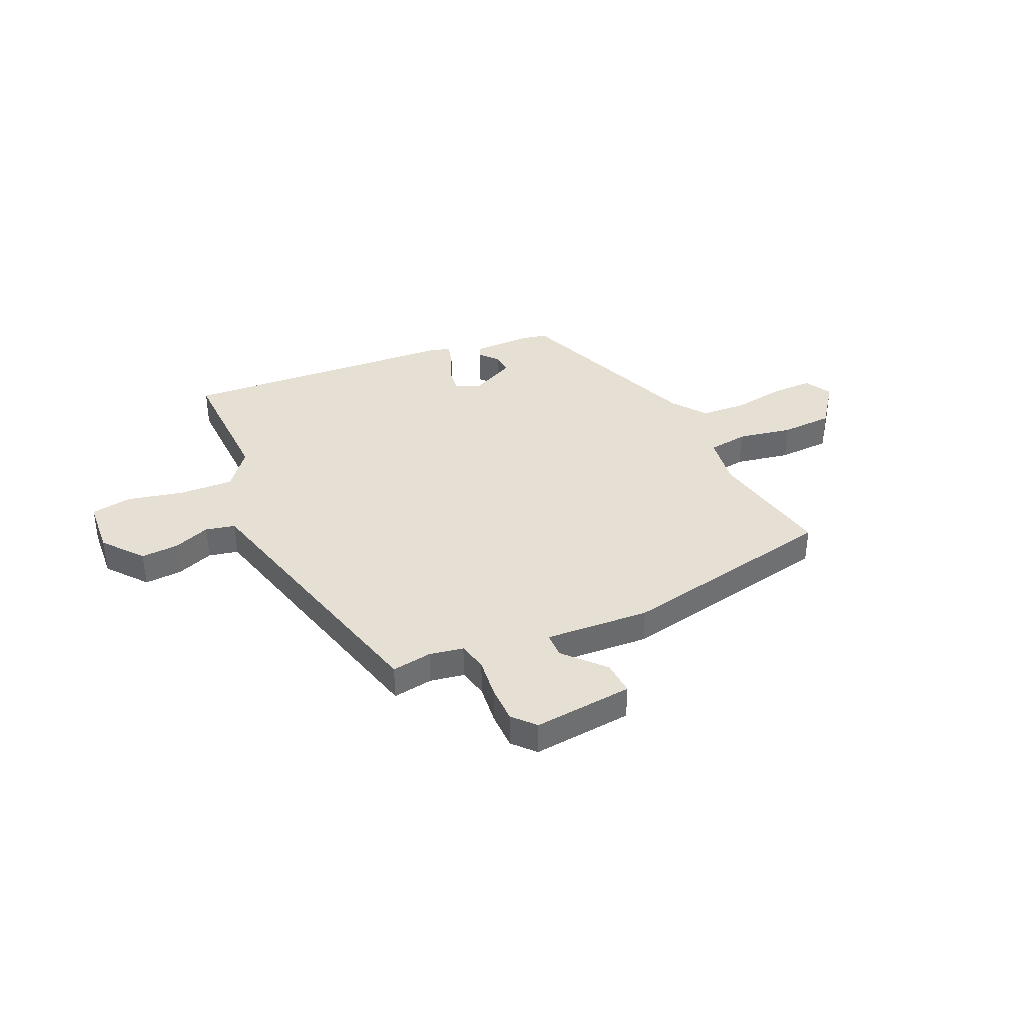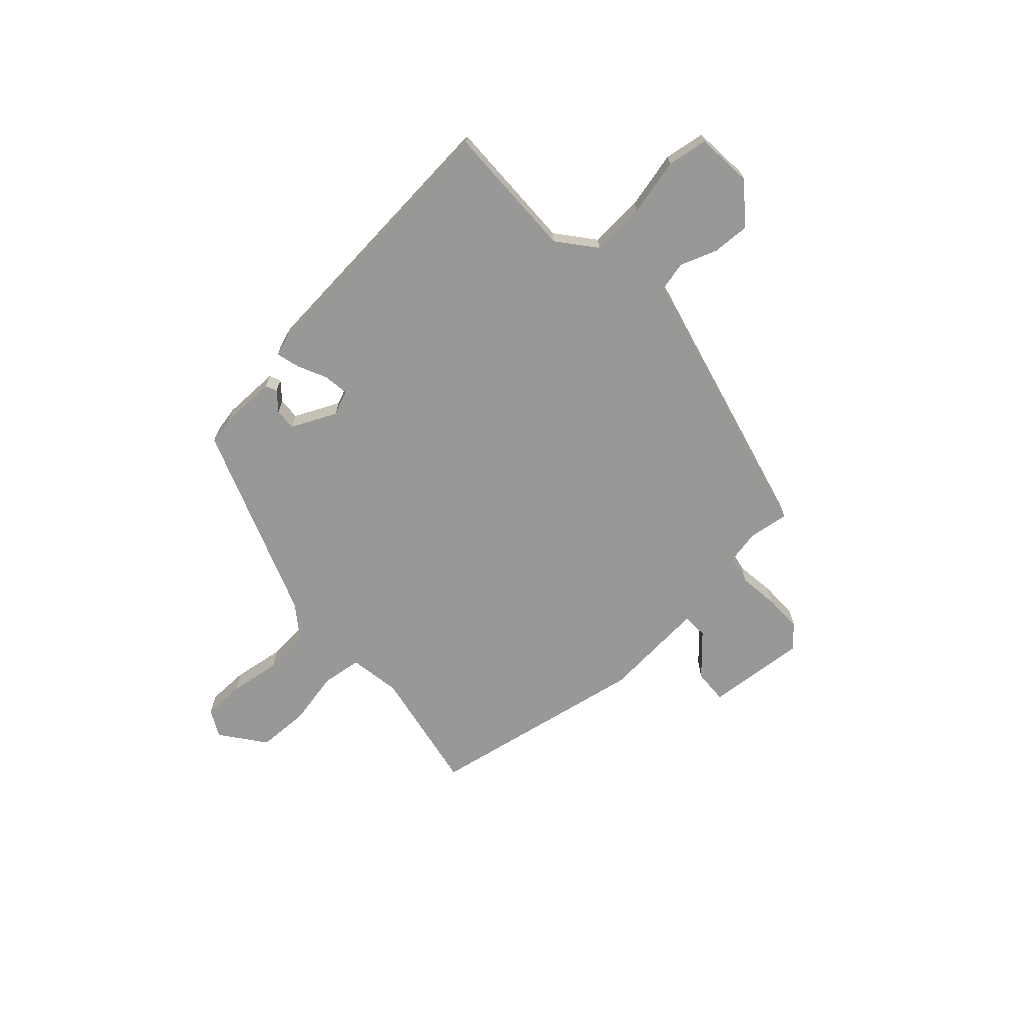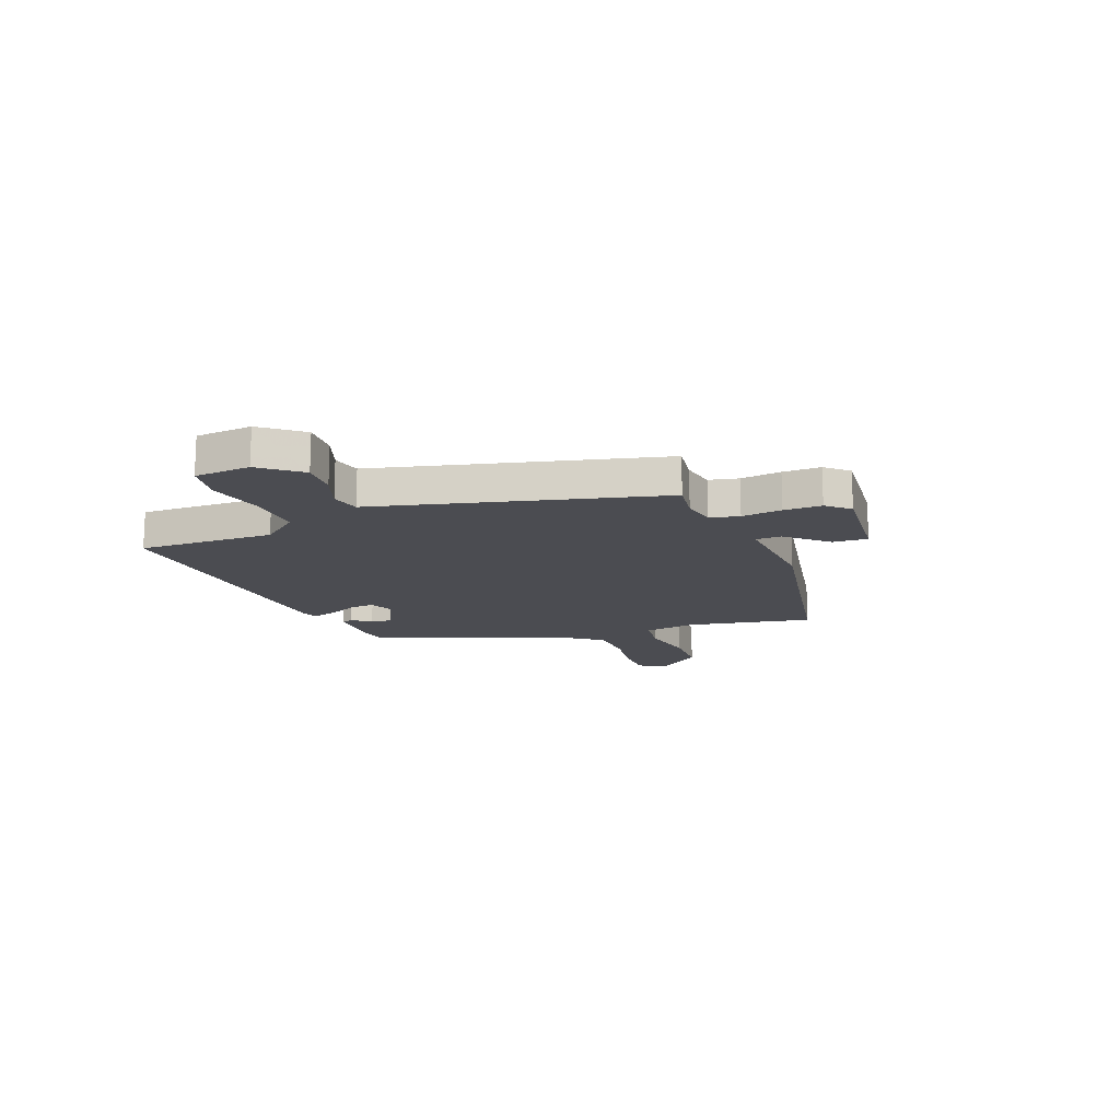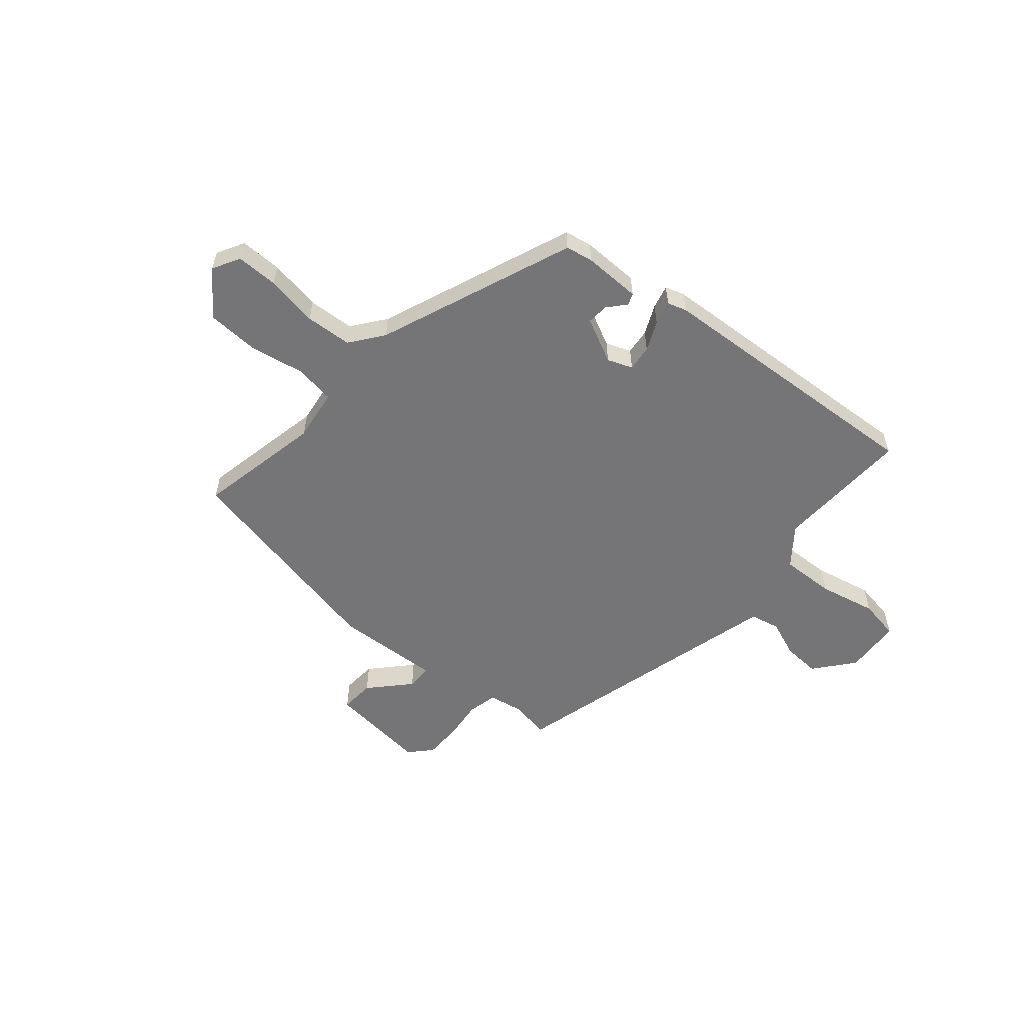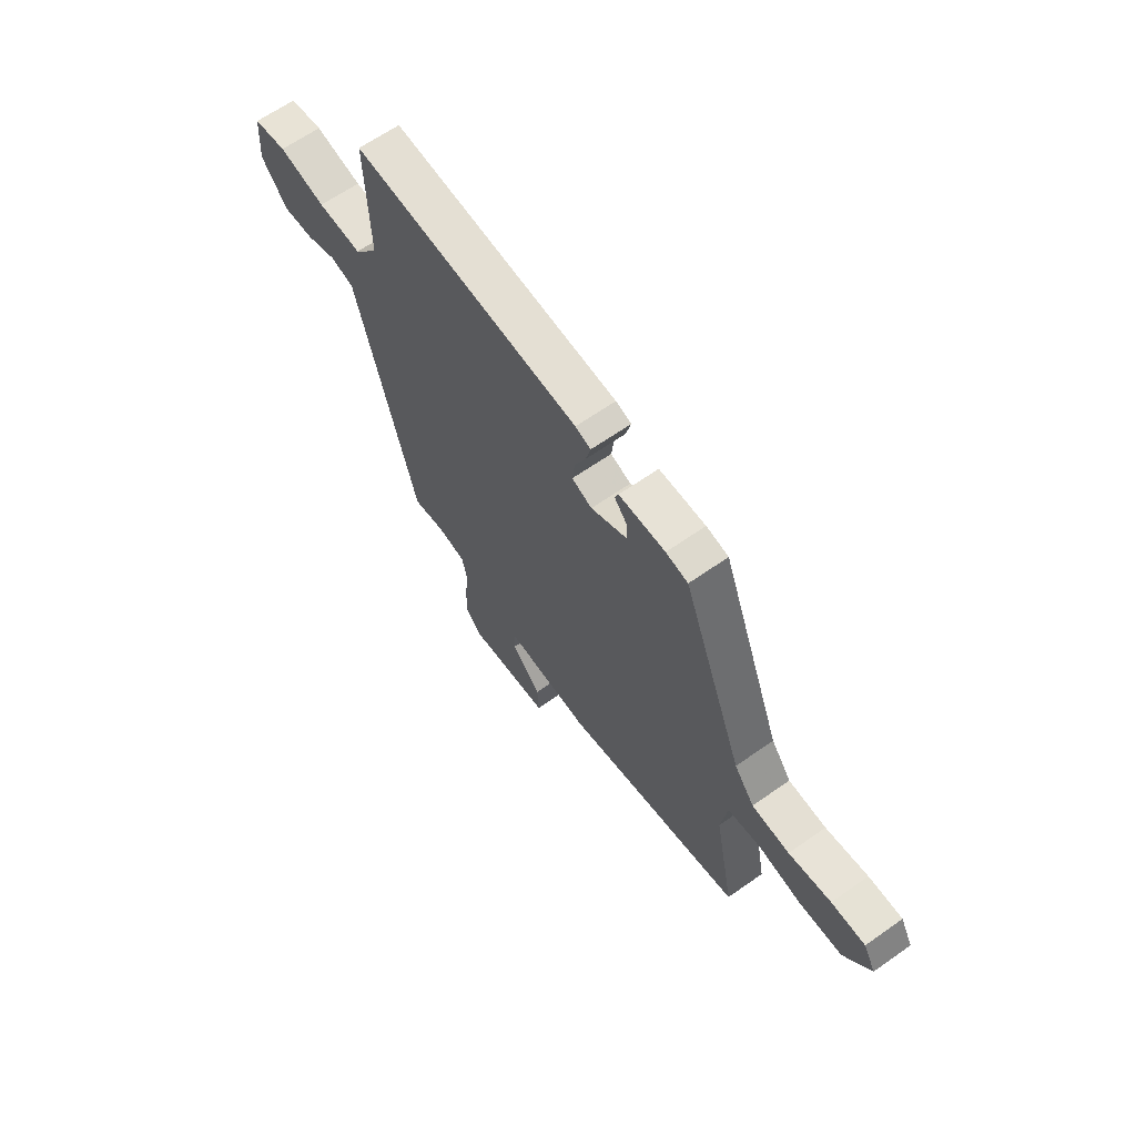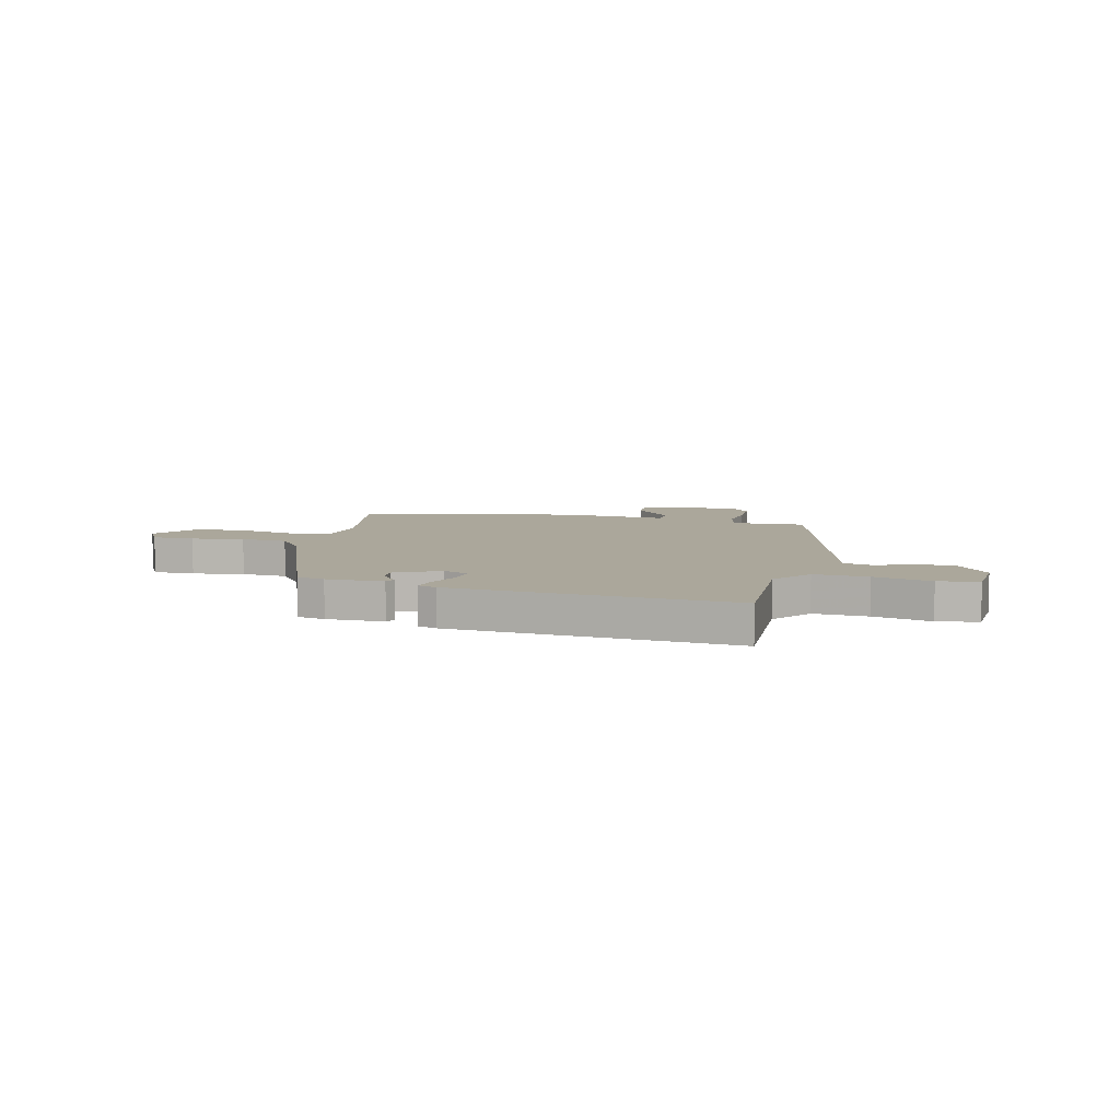
<metadata>
{"format":"obj","ext":"obj","renderer":"f3d","projection":"perspective","resolution":1024,"background":"white","views":[{"elev":38.0,"azim":155.6,"up":"+Y"},{"elev":-68.4,"azim":43.1,"up":"+Y"},{"elev":-15.5,"azim":111.6,"up":"+Y"},{"elev":-56.6,"azim":-40.8,"up":"+Y"},{"elev":64.0,"azim":-125.4,"up":"+Z"},{"elev":8.1,"azim":13.7,"up":"+Y"}]}
</metadata>
<code>
v -0.518 0.07 -0.462
v -0.47 0.07 -0.219
v -0.485 0.07 -0.118
v -0.563 0.07 -0.107
v -0.669 0.07 -0.127
v -0.77 0.07 -0.123
v -0.834 0.07 -0.037
v -0.805 0.07 0.016
v -0.724 0.07 0.016
v -0.623 0.07 0
v -0.533 0.07 0.006
v -0.485 0.07 0.07
v -0.338 0.07 0.45
v -0.285 0.07 0.46
v -0.174 0.07 0.459
v -0.165 0.07 0.437
v -0.195 0.07 0.402
v -0.198 0.07 0.36
v -0.111 0.07 0.318
v -0.063 0.07 0.337
v -0.069 0.07 0.387
v -0.095 0.07 0.444
v -0.107 0.07 0.49
v -0.07 0.07 0.502
v 0.475 0.07 0.54
v 0.467 0.07 0.277
v 0.525 0.07 0.204
v 0.63 0.07 0.209
v 0.741 0.07 0.234
v 0.82 0.07 0.221
v 0.828 0.07 0.112
v 0.766 0.07 0.035
v 0.693 0.07 0.039
v 0.621 0.07 0.066
v 0.564 0.07 0.053
v 0.535 0.07 -0.059
v 0.422 0.07 -0.495
v 0.344 0.07 -0.483
v 0.278 0.07 -0.495
v 0.265 0.07 -0.552
v 0.274 0.07 -0.63
v 0.274 0.07 -0.703
v 0.235 0.07 -0.746
v 0.041 0.07 -0.727
v 0.045 0.07 -0.66
v 0.115 0.07 -0.584
v 0.114 0.07 -0.534
v -0.09 0.07 -0.547
v -0.518 0 -0.462
v -0.47 0 -0.219
v -0.485 0 -0.118
v -0.563 0 -0.107
v -0.669 0 -0.127
v -0.77 0 -0.123
v -0.834 0 -0.037
v -0.805 0 0.016
v -0.724 0 0.016
v -0.623 0 0
v -0.533 0 0.006
v -0.485 0 0.07
v -0.338 0 0.45
v -0.285 0 0.46
v -0.174 0 0.459
v -0.165 0 0.437
v -0.195 0 0.402
v -0.198 0 0.36
v -0.111 0 0.318
v -0.063 0 0.337
v -0.069 0 0.387
v -0.095 0 0.444
v -0.107 0 0.49
v -0.07 0 0.502
v 0.475 0 0.54
v 0.467 0 0.277
v 0.525 0 0.204
v 0.63 0 0.209
v 0.741 0 0.234
v 0.82 0 0.221
v 0.828 0 0.112
v 0.766 0 0.035
v 0.693 0 0.039
v 0.621 0 0.066
v 0.564 0 0.053
v 0.535 0 -0.059
v 0.422 0 -0.495
v 0.344 0 -0.483
v 0.278 0 -0.495
v 0.265 0 -0.552
v 0.274 0 -0.63
v 0.274 0 -0.703
v 0.235 0 -0.746
v 0.041 0 -0.727
v 0.045 0 -0.66
v 0.115 0 -0.584
v 0.114 0 -0.534
v -0.09 0 -0.547
f 47 48 1 2
f 44 45 46
f 43 44 46
f 42 43 46
f 41 42 46
f 40 41 46
f 39 40 46 47
f 35 36 37 38
f 35 38 39
f 32 33 34
f 31 32 34
f 30 31 34
f 29 30 34
f 28 29 34
f 27 28 34 35
f 47 2 3
f 39 47 3
f 35 39 3
f 27 35 3
f 26 27 3
f 24 25 26
f 23 24 26
f 22 23 26
f 21 22 26
f 15 16 17
f 14 15 17
f 13 14 17
f 12 13 17
f 11 12 17 18
f 8 9 10
f 7 8 10
f 6 7 10
f 5 6 10
f 4 5 10
f 4 10 11
f 11 18 19
f 4 11 19
f 3 4 19
f 20 21 26
f 3 19 20 26
f 50 49 96 95
f 94 93 92
f 94 92 91
f 94 91 90
f 94 90 89
f 94 89 88
f 95 94 88 87
f 86 85 84 83
f 87 86 83
f 82 81 80
f 82 80 79
f 82 79 78
f 82 78 77
f 82 77 76
f 83 82 76 75
f 51 50 95
f 51 95 87
f 51 87 83
f 51 83 75
f 51 75 74
f 74 73 72
f 74 72 71
f 74 71 70
f 74 70 69
f 65 64 63
f 65 63 62
f 65 62 61
f 65 61 60
f 66 65 60 59
f 58 57 56
f 58 56 55
f 58 55 54
f 58 54 53
f 58 53 52
f 59 58 52
f 67 66 59
f 67 59 52
f 67 52 51
f 74 69 68
f 74 68 67 51
f 1 49 50 2
f 2 50 51 3
f 3 51 52 4
f 4 52 53 5
f 5 53 54 6
f 6 54 55 7
f 7 55 56 8
f 8 56 57 9
f 9 57 58 10
f 10 58 59 11
f 11 59 60 12
f 12 60 61 13
f 13 61 62 14
f 14 62 63 15
f 15 63 64 16
f 16 64 65 17
f 17 65 66 18
f 18 66 67 19
f 19 67 68 20
f 20 68 69 21
f 21 69 70 22
f 22 70 71 23
f 23 71 72 24
f 24 72 73 25
f 25 73 74 26
f 26 74 75 27
f 27 75 76 28
f 28 76 77 29
f 29 77 78 30
f 30 78 79 31
f 31 79 80 32
f 32 80 81 33
f 33 81 82 34
f 34 82 83 35
f 35 83 84 36
f 36 84 85 37
f 37 85 86 38
f 38 86 87 39
f 39 87 88 40
f 40 88 89 41
f 41 89 90 42
f 42 90 91 43
f 43 91 92 44
f 44 92 93 45
f 45 93 94 46
f 46 94 95 47
f 47 95 96 48
f 48 96 49 1

</code>
